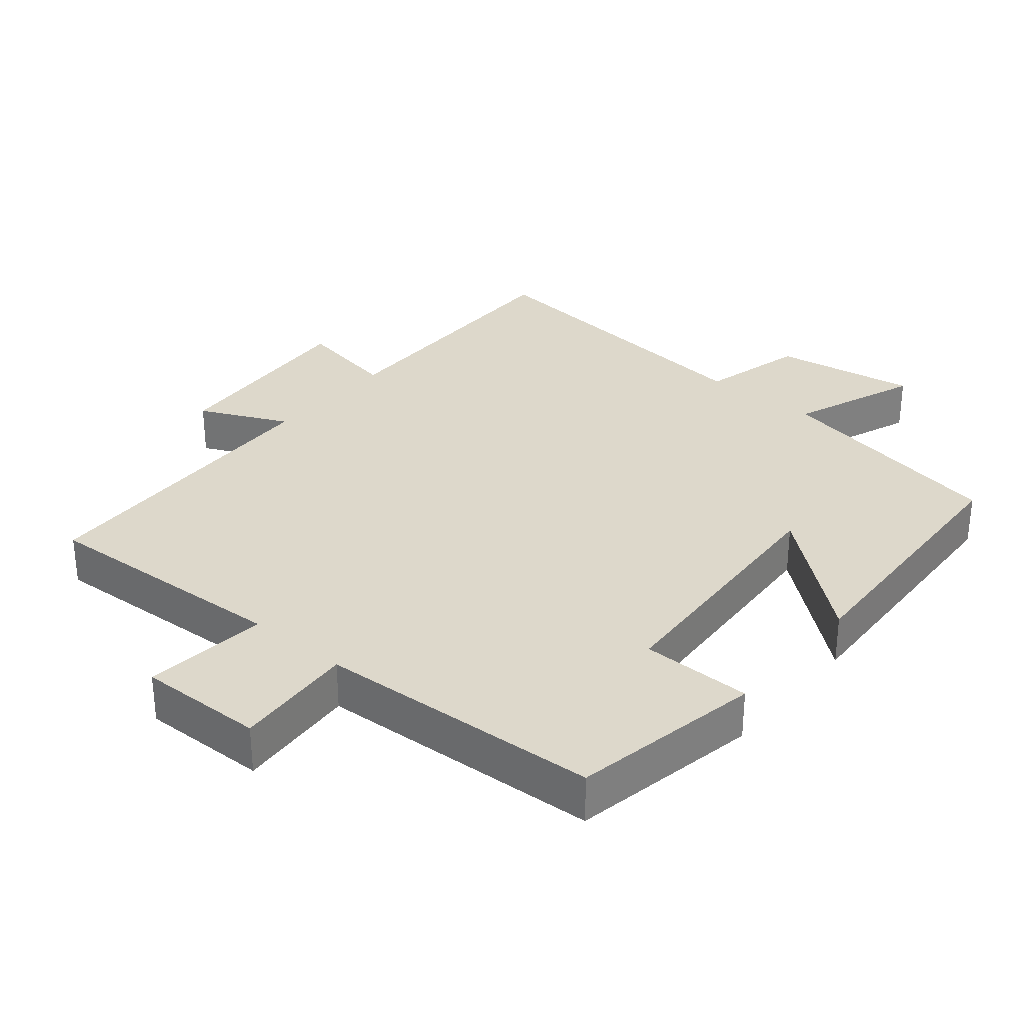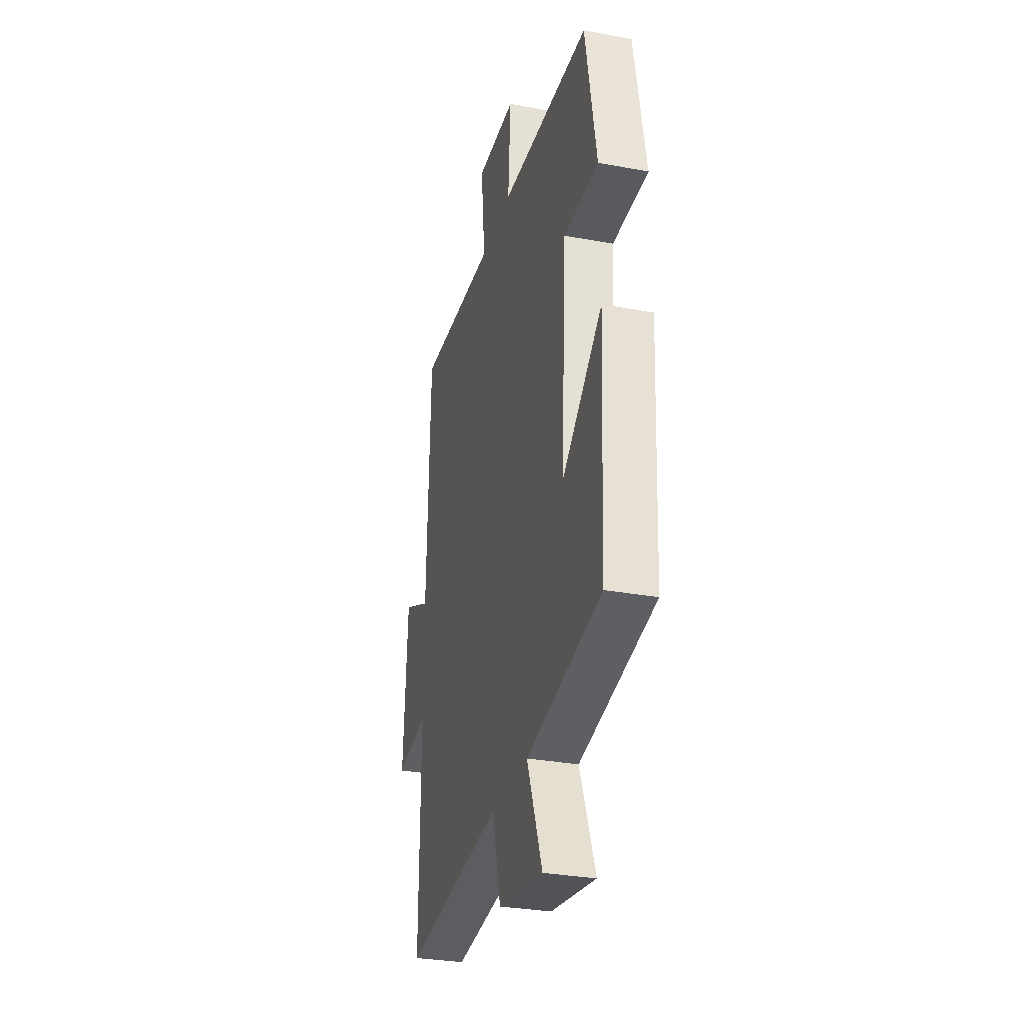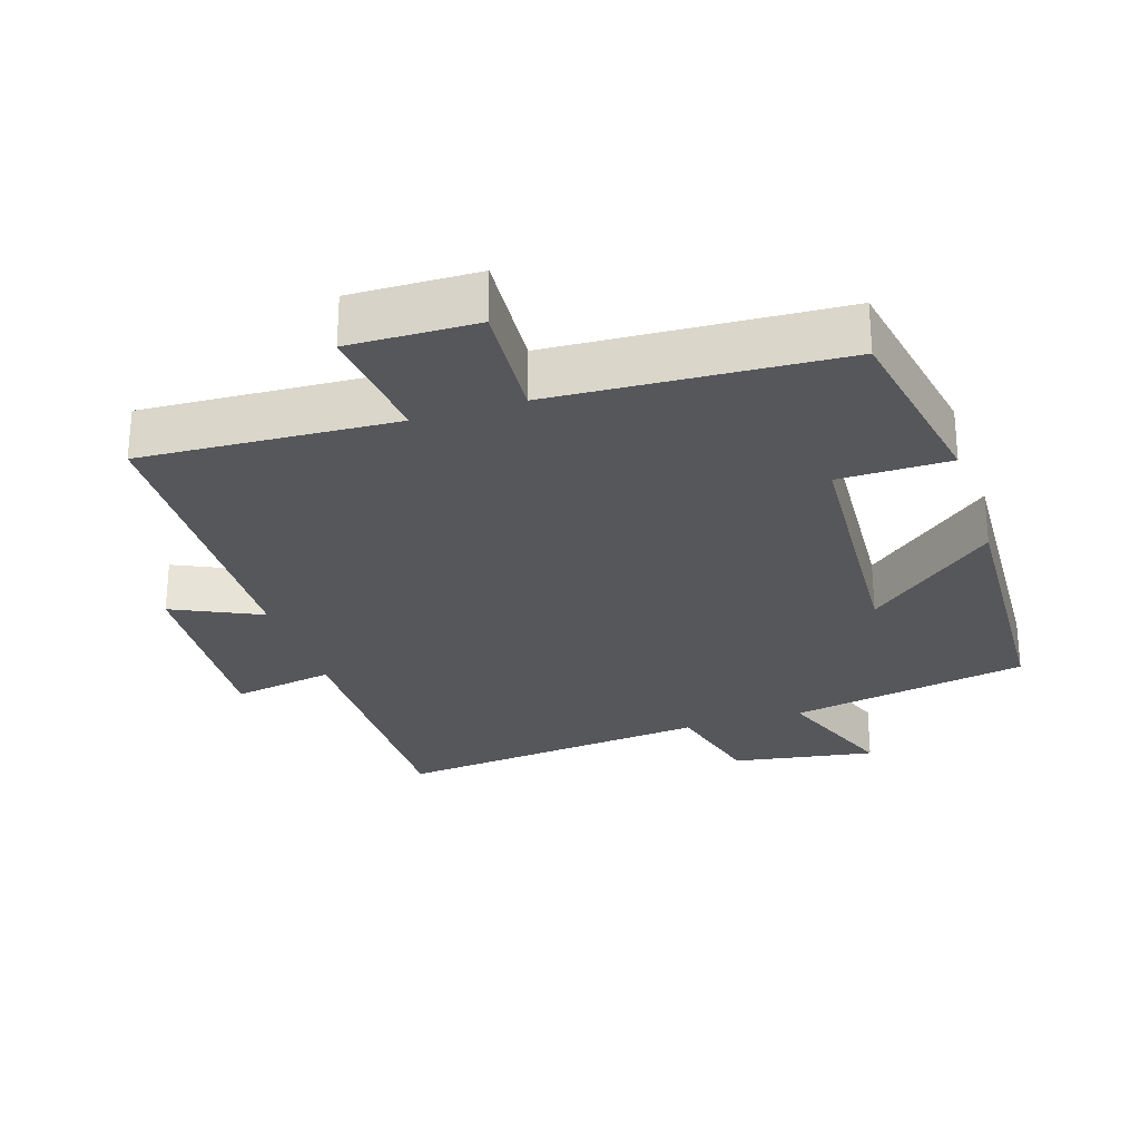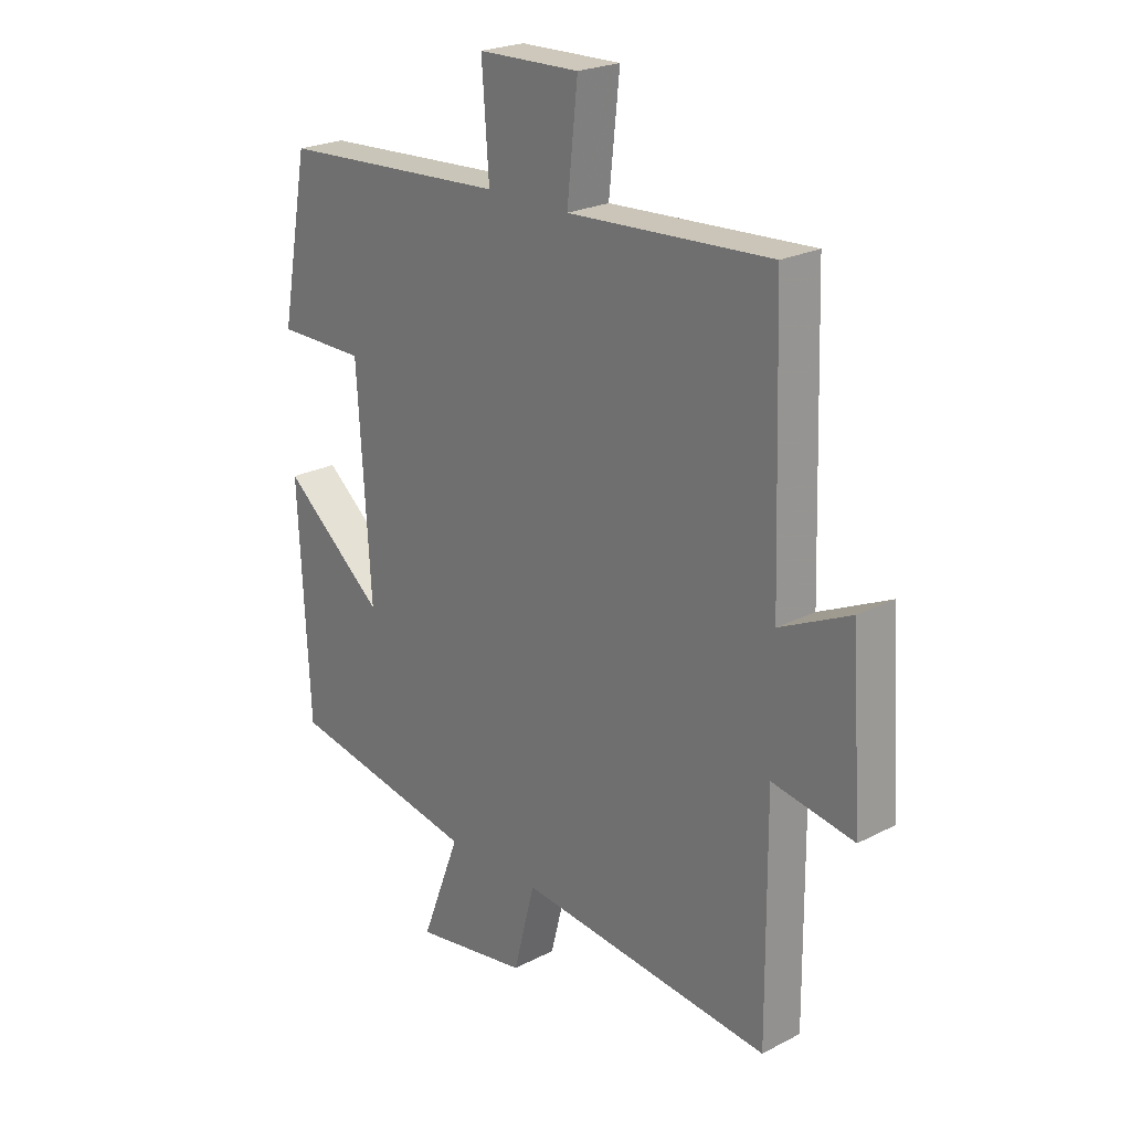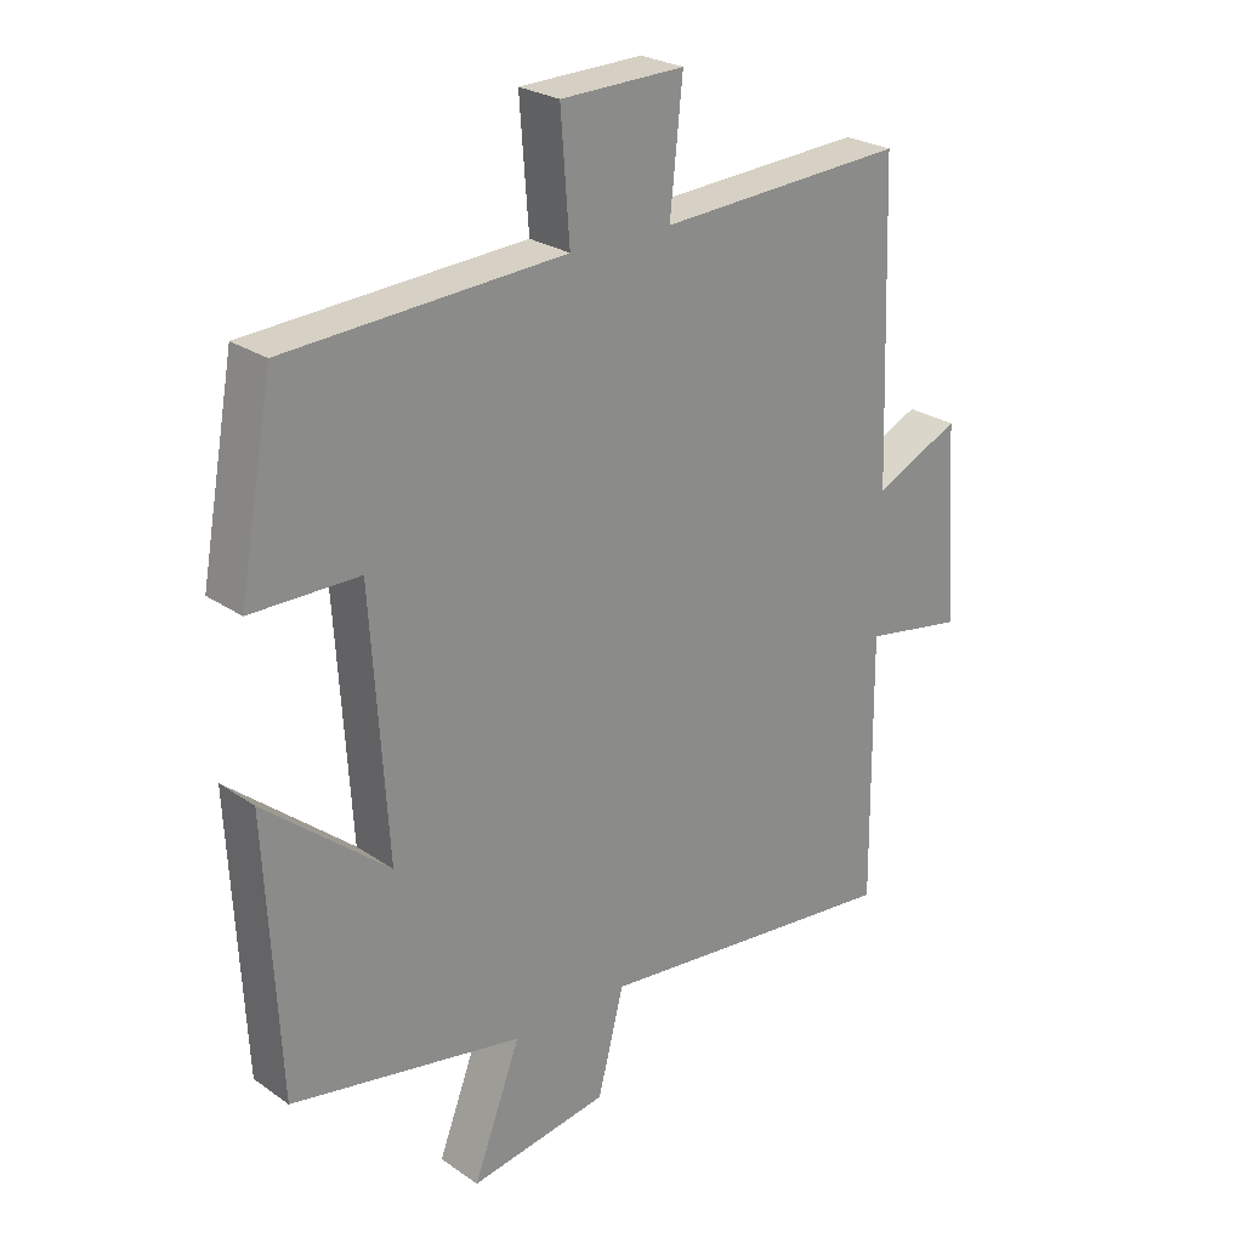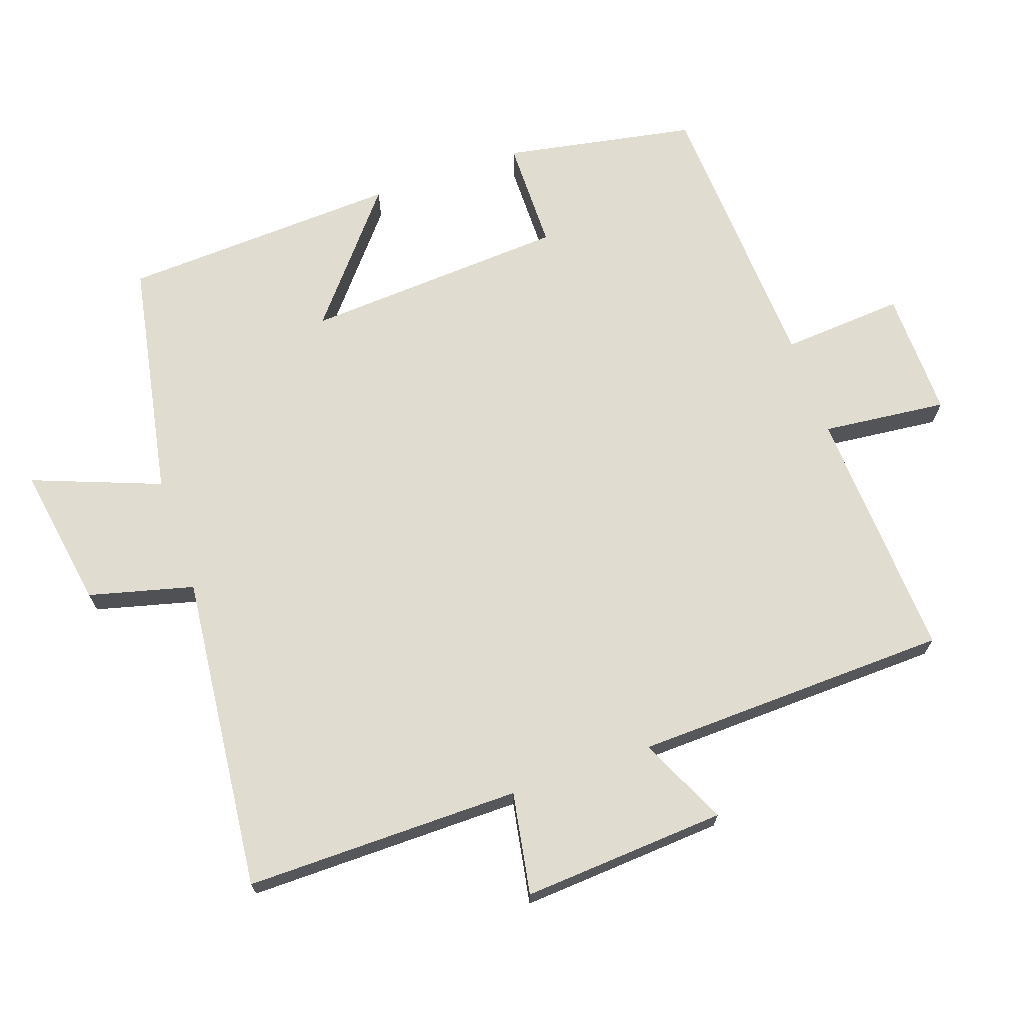
<metadata>
{"format":"obj","ext":"obj","renderer":"f3d","projection":"perspective","resolution":1024,"background":"white","views":[{"elev":31.4,"azim":39.9,"up":"+Y"},{"elev":-30.8,"azim":75.1,"up":"+Z"},{"elev":-27.2,"azim":17.9,"up":"+Y"},{"elev":23.1,"azim":-131.3,"up":"+Z"},{"elev":25.4,"azim":137.8,"up":"+Z"},{"elev":69.6,"azim":-109.1,"up":"+Y"}]}
</metadata>
<code>
v -0.503 0.07 -0.548
v -0.5 0.07 -0.148
v -0.648 0.07 -0.174
v -0.628 0.07 0.122
v -0.5 0.07 0.062
v -0.485 0.07 0.52
v -0.117 0.07 0.5
v -0.136 0.07 0.681
v 0.048 0.07 0.677
v 0.035 0.07 0.5
v 0.449 0.07 0.477
v 0.5 0.07 0.199
v 0.339 0.07 0.198
v 0.315 0.07 -0.184
v 0.5 0.07 -0.031
v 0.48 0.07 -0.435
v 0.133 0.07 -0.5
v 0.204 0.07 -0.686
v -0.004 0.07 -0.652
v -0.043 0.07 -0.5
v -0.503 0 -0.548
v -0.5 0 -0.148
v -0.648 0 -0.174
v -0.628 0 0.122
v -0.5 0 0.062
v -0.485 0 0.52
v -0.117 0 0.5
v -0.136 0 0.681
v 0.048 0 0.677
v 0.035 0 0.5
v 0.449 0 0.477
v 0.5 0 0.199
v 0.339 0 0.198
v 0.315 0 -0.184
v 0.5 0 -0.031
v 0.48 0 -0.435
v 0.133 0 -0.5
v 0.204 0 -0.686
v -0.004 0 -0.652
v -0.043 0 -0.5
f 17 18 19 20
f 15 16 17 20
f 14 15 20
f 13 14 20 1
f 10 11 12 13
f 10 13 1 2
f 7 8 9 10
f 7 10 2 3
f 5 6 7
f 5 7 3
f 3 4 5
f 40 39 38 37
f 40 37 36 35
f 40 35 34
f 21 40 34 33
f 33 32 31 30
f 22 21 33 30
f 30 29 28 27
f 23 22 30 27
f 27 26 25
f 23 27 25
f 25 24 23
f 1 21 22 2
f 2 22 23 3
f 3 23 24 4
f 4 24 25 5
f 5 25 26 6
f 6 26 27 7
f 7 27 28 8
f 8 28 29 9
f 9 29 30 10
f 10 30 31 11
f 11 31 32 12
f 12 32 33 13
f 13 33 34 14
f 14 34 35 15
f 15 35 36 16
f 16 36 37 17
f 17 37 38 18
f 18 38 39 19
f 19 39 40 20
f 20 40 21 1

</code>
